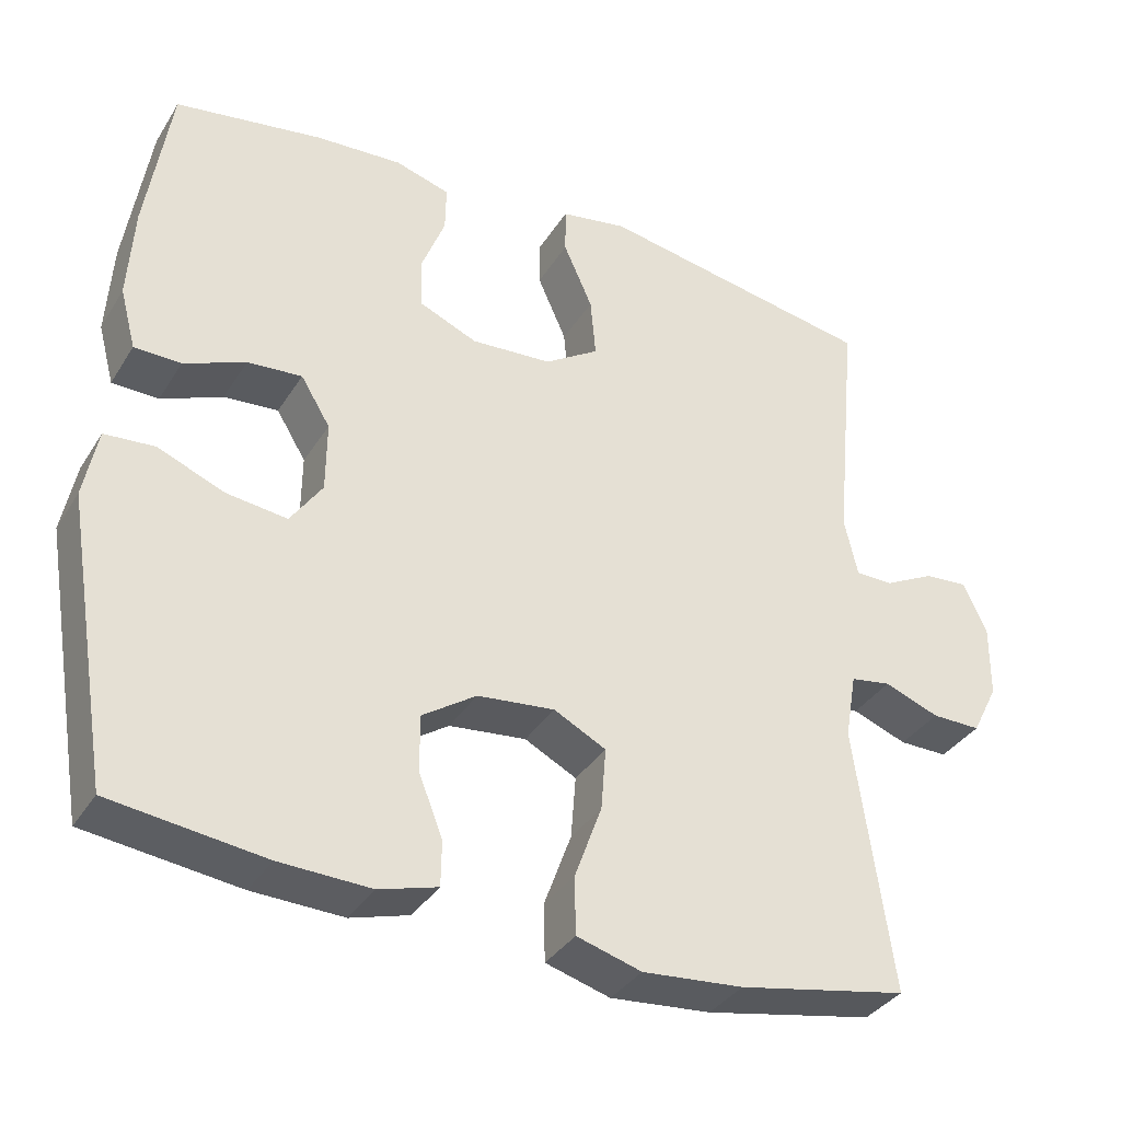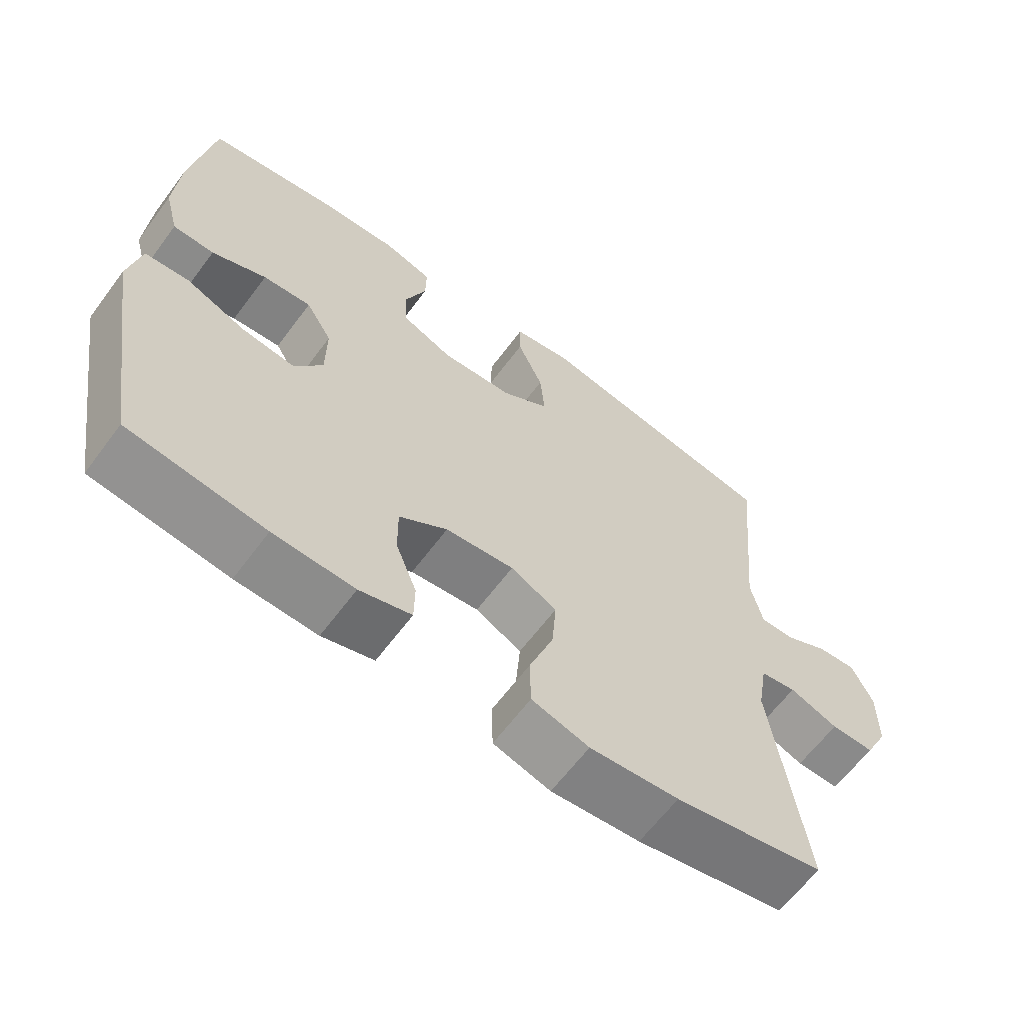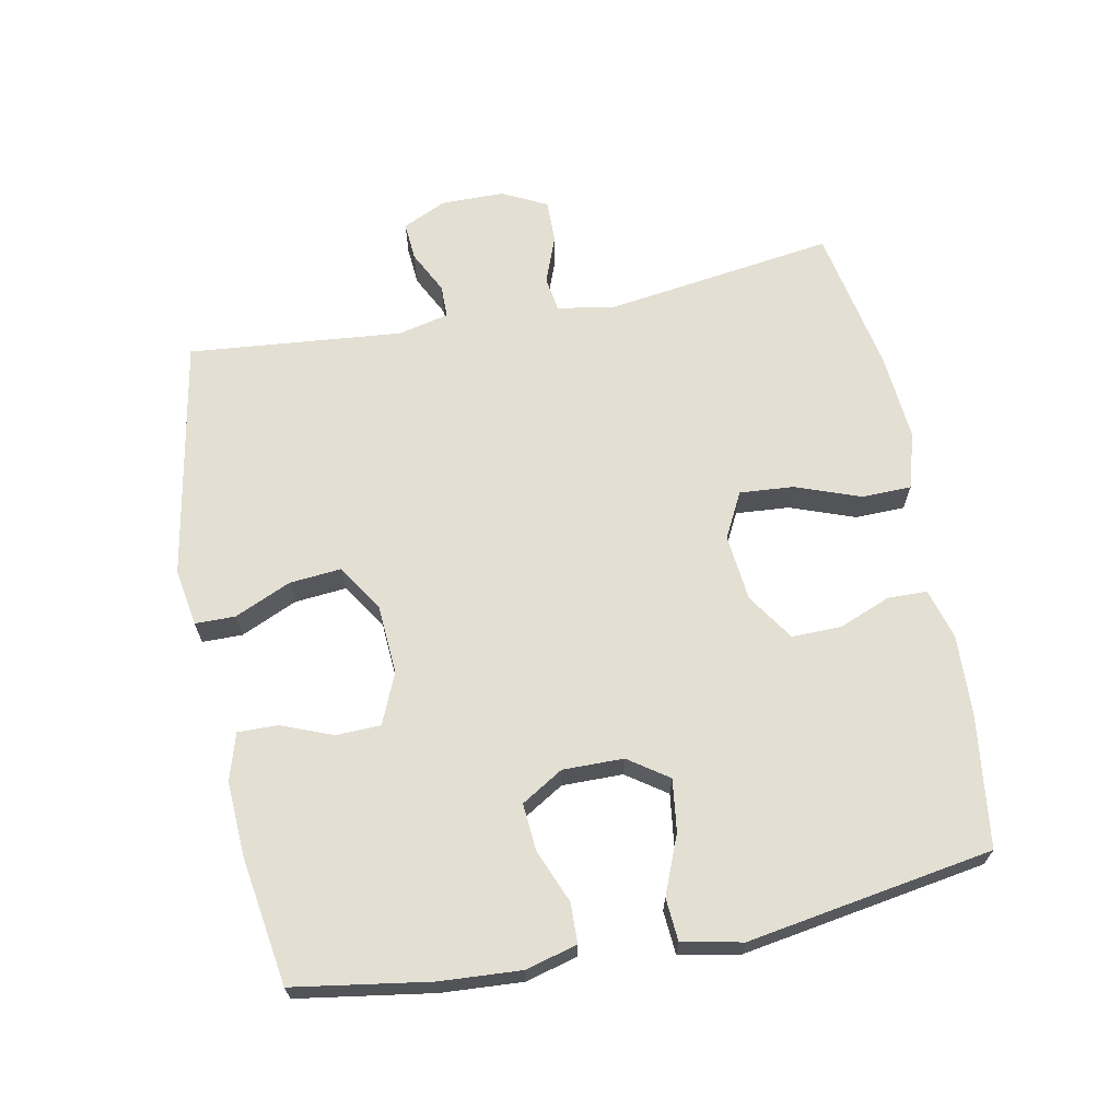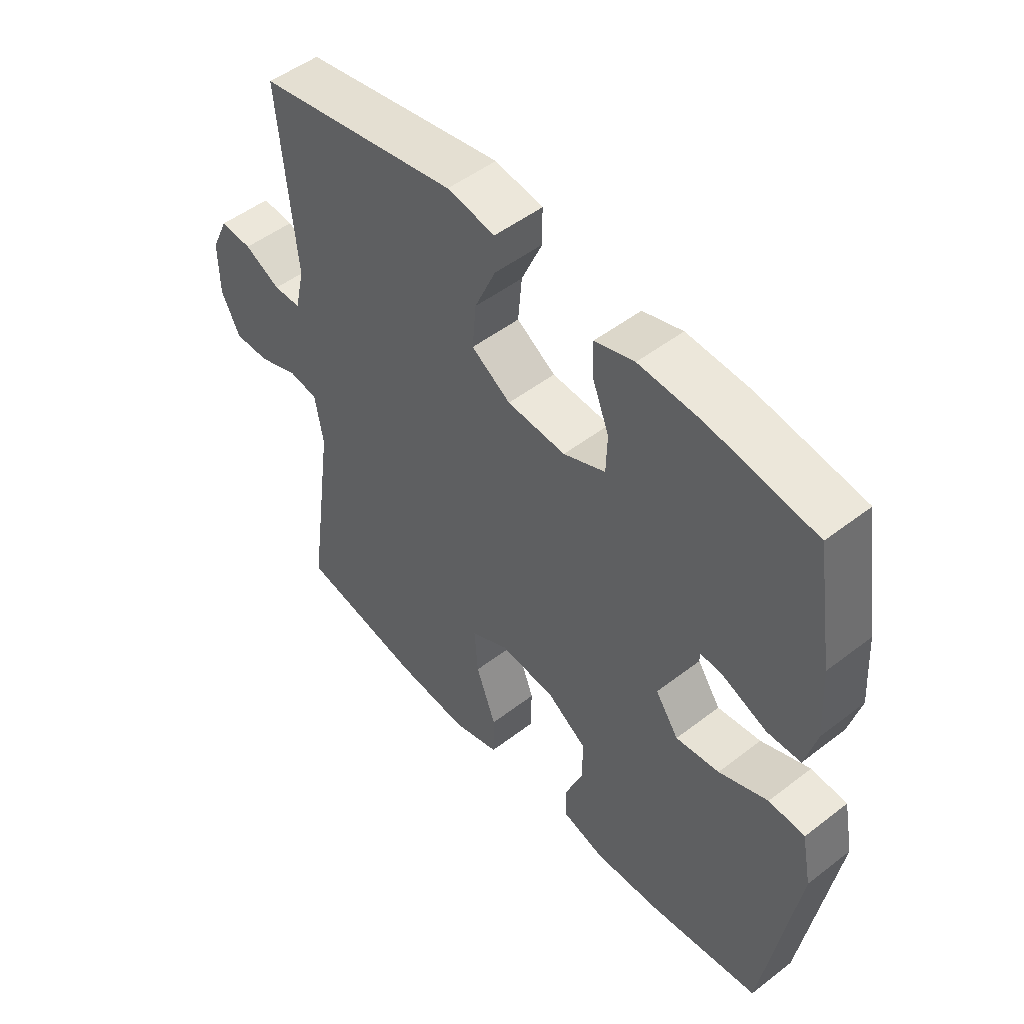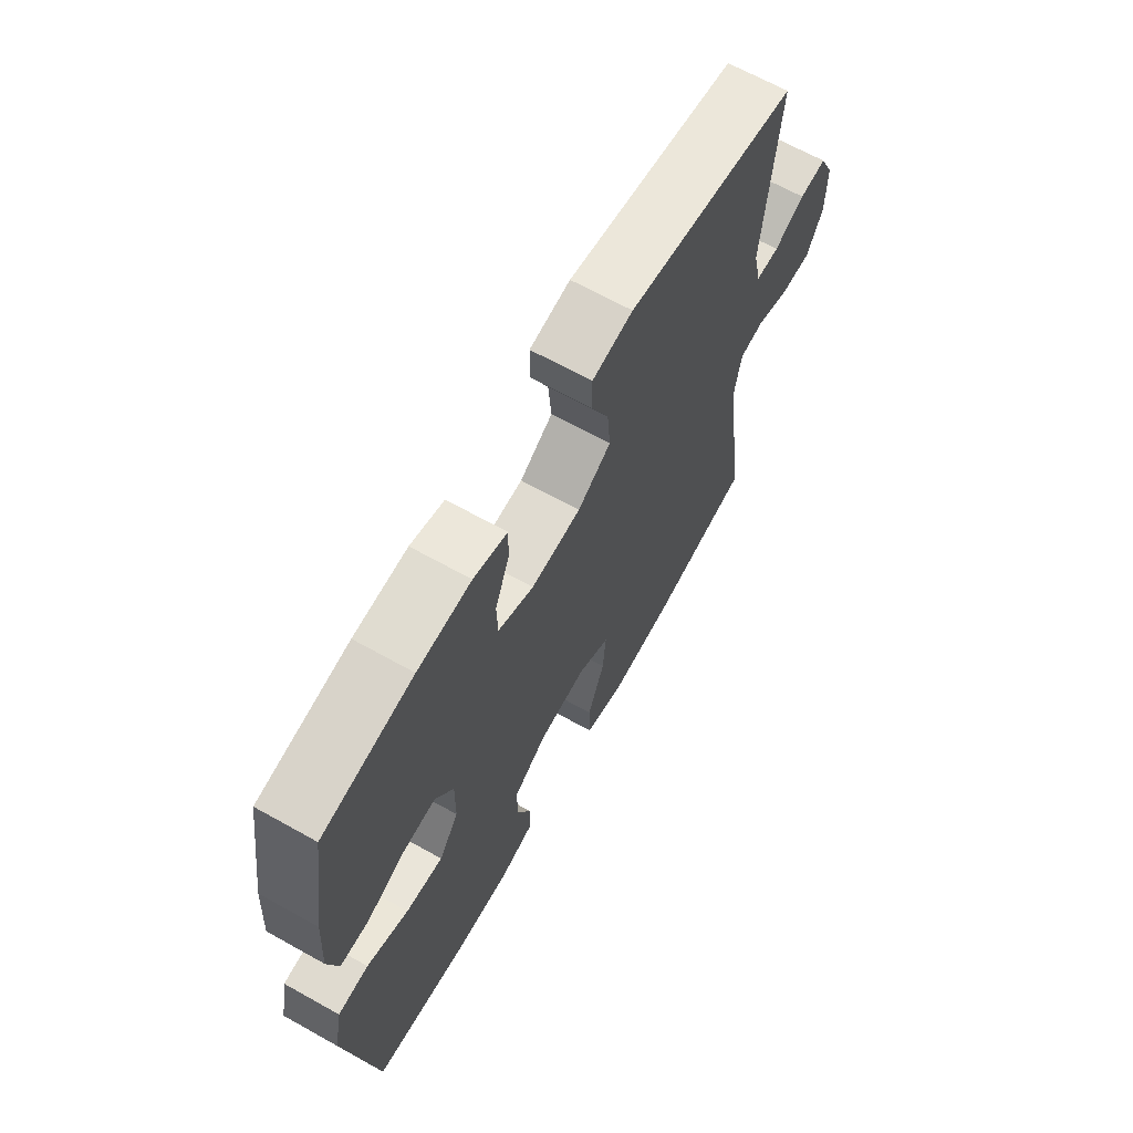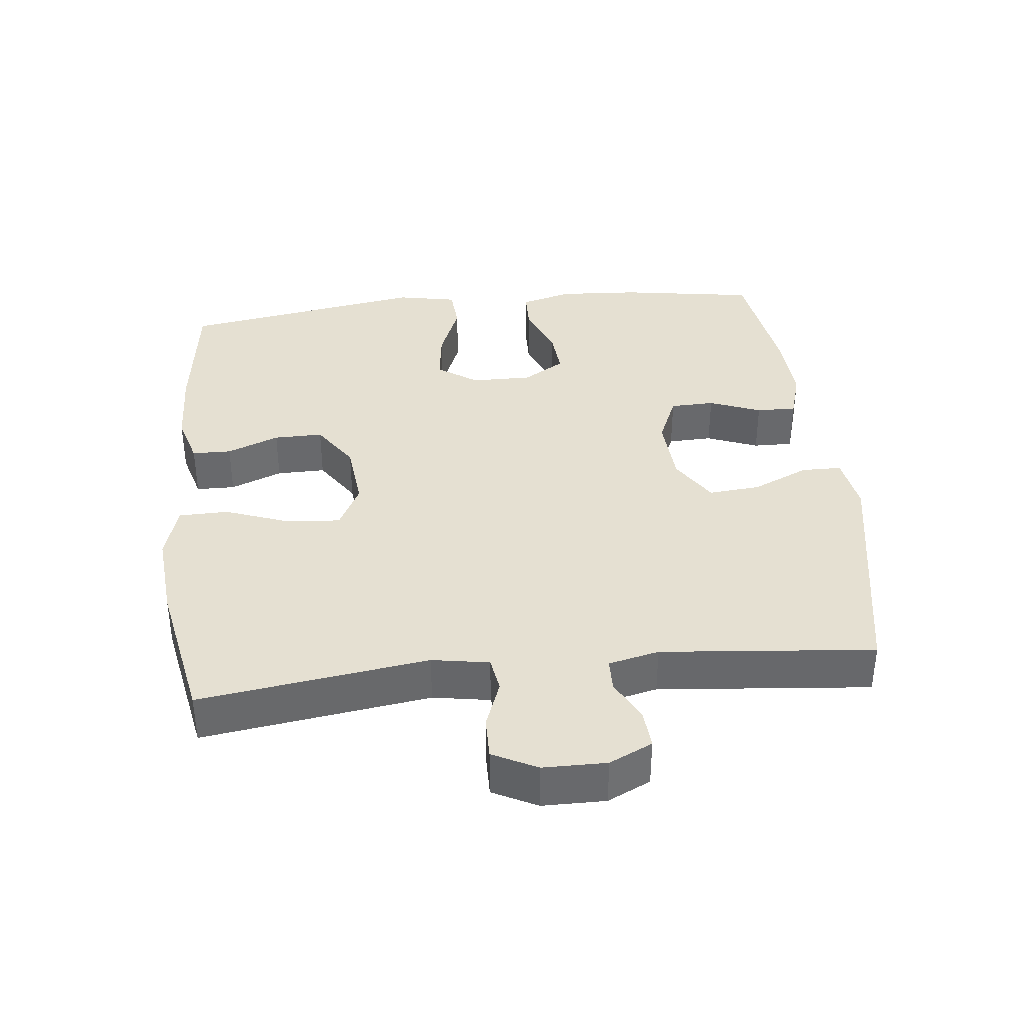
<metadata>
{"format":"obj","ext":"obj","renderer":"f3d","projection":"perspective","resolution":1024,"background":"white","views":[{"elev":-35.2,"azim":152.2,"up":"+Z"},{"elev":-63.0,"azim":143.4,"up":"+Z"},{"elev":66.9,"azim":78.9,"up":"+Y"},{"elev":50.0,"azim":49.7,"up":"+Z"},{"elev":66.4,"azim":119.3,"up":"+Z"},{"elev":37.7,"azim":-96.2,"up":"+Y"}]}
</metadata>
<code>
o path1970
v 0.3273 0.0375 0.5274
v 0.214 0.0375 0.5336
v 0.1425 0.0375 0.5121
v 0.1437 0.0375 0.452
v 0.1742 0.0375 0.3742
v 0.1721 0.0375 0.3072
v 0.09663 0.0375 0.2747
v -0.008669 0.0375 0.2812
v -0.07906 0.0375 0.3262
v -0.0721 0.0375 0.4043
v -0.0344 0.0375 0.4893
v -0.03486 0.0375 0.5501
v -0.1212 0.0375 0.5644
v -0.4835 0.0375 0.498
v -0.4532 0.0375 0.1766
v -0.4706 0.0375 0.09992
v -0.5198 0.0375 0.09922
v -0.5845 0.0375 0.1318
v -0.6419 0.0375 0.1361
v -0.6727 0.0375 0.07083
v -0.6719 0.0375 -0.02497
v -0.6379 0.0375 -0.09195
v -0.5741 0.0375 -0.09101
v -0.5024 0.0375 -0.06375
v -0.4496 0.0375 -0.07199
v -0.4349 0.0375 -0.1583
v -0.4835 0.0375 -0.5037
v -0.2625 0.0375 -0.546
v -0.1309 0.0375 -0.5571
v -0.04644 0.0375 -0.5323
v -0.04502 0.0375 -0.4575
v -0.0807 0.0375 -0.3603
v -0.08703 0.0375 -0.2788
v -0.01909 0.0375 -0.2434
v 0.08182 0.0375 -0.2537
v 0.1529 0.0375 -0.3013
v 0.1521 0.0375 -0.3753
v 0.1209 0.0375 -0.4539
v 0.1219 0.0375 -0.5129
v 0.1983 0.0375 -0.5348
v 0.3177 0.0375 -0.53
v 0.5184 0.0375 -0.5037
v 0.579 0.0375 -0.134
v 0.5611 0.0375 -0.04354
v 0.4963 0.0375 -0.03875
v 0.4082 0.0375 -0.07444
v 0.3297 0.0375 -0.08467
v 0.288 0.0375 -0.02449
v 0.2872 0.0375 0.06706
v 0.3255 0.0375 0.13
v 0.3966 0.0375 0.1245
v 0.4768 0.0375 0.09176
v 0.5374 0.0375 0.09332
v 0.5582 0.0375 0.1717
v 0.5505 0.0375 0.2935
v 0.5184 0.0375 0.498
v 0.3273 -0.0375 0.5274
v 0.214 -0.0375 0.5336
v 0.1425 -0.0375 0.5121
v 0.1437 -0.0375 0.452
v 0.1742 -0.0375 0.3742
v 0.1721 -0.0375 0.3072
v 0.09663 -0.0375 0.2747
v -0.008669 -0.0375 0.2812
v -0.07906 -0.0375 0.3262
v -0.0721 -0.0375 0.4043
v -0.0344 -0.0375 0.4893
v -0.03486 -0.0375 0.5501
v -0.1212 -0.0375 0.5644
v -0.4835 -0.0375 0.498
v -0.4532 -0.0375 0.1766
v -0.4706 -0.0375 0.09992
v -0.5198 -0.0375 0.09922
v -0.5845 -0.0375 0.1318
v -0.6419 -0.0375 0.1361
v -0.6727 -0.0375 0.07083
v -0.6719 -0.0375 -0.02497
v -0.6379 -0.0375 -0.09195
v -0.5741 -0.0375 -0.09101
v -0.5024 -0.0375 -0.06375
v -0.4496 -0.0375 -0.07199
v -0.4349 -0.0375 -0.1583
v -0.4835 -0.0375 -0.5037
v -0.2625 -0.0375 -0.546
v -0.1309 -0.0375 -0.5571
v -0.04644 -0.0375 -0.5323
v -0.04502 -0.0375 -0.4575
v -0.0807 -0.0375 -0.3603
v -0.08703 -0.0375 -0.2788
v -0.01909 -0.0375 -0.2434
v 0.08182 -0.0375 -0.2537
v 0.1529 -0.0375 -0.3013
v 0.1521 -0.0375 -0.3753
v 0.1209 -0.0375 -0.4539
v 0.1219 -0.0375 -0.5129
v 0.1983 -0.0375 -0.5348
v 0.3177 -0.0375 -0.53
v 0.5184 -0.0375 -0.5037
v 0.579 -0.0375 -0.134
v 0.5611 -0.0375 -0.04354
v 0.4963 -0.0375 -0.03875
v 0.4082 -0.0375 -0.07444
v 0.3297 -0.0375 -0.08467
v 0.288 -0.0375 -0.02449
v 0.2872 -0.0375 0.06706
v 0.3255 -0.0375 0.13
v 0.3966 -0.0375 0.1245
v 0.4768 -0.0375 0.09176
v 0.5374 -0.0375 0.09332
v 0.5582 -0.0375 0.1717
v 0.5505 -0.0375 0.2935
v 0.5184 -0.0375 0.498
v -0.03486 0.0375 0.5501
v -0.03486 0.0375 0.5501
v -0.1212 0.0375 0.5644
v -0.0344 0.0375 0.4893
v 0.3273 0.0375 0.5274
v 0.214 0.0375 0.5336
v 0.1425 0.0375 0.5121
v 0.1425 0.0375 0.5121
v 0.1437 0.0375 0.452
v -0.4835 0.0375 0.498
v -0.4835 0.0375 0.498
v 0.5184 0.0375 0.498
v 0.5184 0.0375 0.498
v -0.0721 0.0375 0.4043
v 0.1742 0.0375 0.3742
v 0.5505 0.0375 0.2935
v -0.07906 0.0375 0.3262
v -0.07906 0.0375 0.3262
v 0.1721 0.0375 0.3072
v 0.1721 0.0375 0.3072
v -0.008669 0.0375 0.2812
v 0.09663 0.0375 0.2747
v -0.4532 0.0375 0.1766
v 0.5582 0.0375 0.1717
v -0.4706 0.0375 0.09992
v -0.4706 0.0375 0.09992
v 0.5374 0.0375 0.09332
v 0.5374 0.0375 0.09332
v 0.3255 0.0375 0.13
v 0.3255 0.0375 0.13
v 0.3966 0.0375 0.1245
v -0.5845 0.0375 0.1318
v -0.6419 0.0375 0.1361
v -0.6419 0.0375 0.1361
v -0.6727 0.0375 0.07083
v -0.5198 0.0375 0.09922
v 0.2872 0.0375 0.06706
v 0.4768 0.0375 0.09176
v -0.6719 0.0375 -0.02497
v 0.288 0.0375 -0.02449
v 0.3297 0.0375 -0.08467
v 0.3297 0.0375 -0.08467
v -0.6379 0.0375 -0.09195
v -0.6379 0.0375 -0.09195
v 0.5611 0.0375 -0.04354
v 0.5611 0.0375 -0.04354
v 0.4963 0.0375 -0.03875
v 0.4082 0.0375 -0.07444
v 0.579 0.0375 -0.134
v -0.5024 0.0375 -0.06375
v -0.4496 0.0375 -0.07199
v -0.4496 0.0375 -0.07199
v -0.5741 0.0375 -0.09101
v -0.4349 0.0375 -0.1583
v -0.01909 0.0375 -0.2434
v 0.08182 0.0375 -0.2537
v -0.08703 0.0375 -0.2788
v -0.08703 0.0375 -0.2788
v 0.1529 0.0375 -0.3013
v -0.0807 0.0375 -0.3603
v 0.1521 0.0375 -0.3753
v -0.04502 0.0375 -0.4575
v 0.1209 0.0375 -0.4539
v 0.5184 0.0375 -0.5037
v 0.5184 0.0375 -0.5037
v 0.1219 0.0375 -0.5129
v 0.1219 0.0375 -0.5129
v -0.04644 0.0375 -0.5323
v -0.04644 0.0375 -0.5323
v -0.4835 0.0375 -0.5037
v -0.4835 0.0375 -0.5037
v 0.1983 0.0375 -0.5348
v 0.3177 0.0375 -0.53
v -0.2625 0.0375 -0.546
v -0.1309 0.0375 -0.5571
v -0.03486 -0.0375 0.5501
v -0.03486 -0.0375 0.5501
v -0.1212 -0.0375 0.5644
v -0.0344 -0.0375 0.4893
v 0.3273 -0.0375 0.5274
v 0.214 -0.0375 0.5336
v 0.1425 -0.0375 0.5121
v 0.1425 -0.0375 0.5121
v 0.1437 -0.0375 0.452
v -0.4835 -0.0375 0.498
v -0.4835 -0.0375 0.498
v 0.5184 -0.0375 0.498
v 0.5184 -0.0375 0.498
v -0.0721 -0.0375 0.4043
v 0.1742 -0.0375 0.3742
v 0.5505 -0.0375 0.2935
v -0.07906 -0.0375 0.3262
v -0.07906 -0.0375 0.3262
v 0.1721 -0.0375 0.3072
v 0.1721 -0.0375 0.3072
v -0.008669 -0.0375 0.2812
v 0.09663 -0.0375 0.2747
v -0.4532 -0.0375 0.1766
v 0.5582 -0.0375 0.1717
v -0.4706 -0.0375 0.09992
v -0.4706 -0.0375 0.09992
v 0.5374 -0.0375 0.09332
v 0.5374 -0.0375 0.09332
v 0.3255 -0.0375 0.13
v 0.3255 -0.0375 0.13
v 0.3966 -0.0375 0.1245
v -0.5845 -0.0375 0.1318
v -0.6419 -0.0375 0.1361
v -0.6419 -0.0375 0.1361
v -0.6727 -0.0375 0.07083
v -0.5198 -0.0375 0.09922
v 0.2872 -0.0375 0.06706
v 0.4768 -0.0375 0.09176
v -0.6719 -0.0375 -0.02497
v 0.288 -0.0375 -0.02449
v 0.3297 -0.0375 -0.08467
v 0.3297 -0.0375 -0.08467
v -0.6379 -0.0375 -0.09195
v -0.6379 -0.0375 -0.09195
v 0.5611 -0.0375 -0.04354
v 0.5611 -0.0375 -0.04354
v 0.4963 -0.0375 -0.03875
v 0.4082 -0.0375 -0.07444
v 0.579 -0.0375 -0.134
v -0.5024 -0.0375 -0.06375
v -0.4496 -0.0375 -0.07199
v -0.4496 -0.0375 -0.07199
v -0.5741 -0.0375 -0.09101
v -0.4349 -0.0375 -0.1583
v -0.01909 -0.0375 -0.2434
v 0.08182 -0.0375 -0.2537
v -0.08703 -0.0375 -0.2788
v -0.08703 -0.0375 -0.2788
v 0.1529 -0.0375 -0.3013
v -0.0807 -0.0375 -0.3603
v 0.1521 -0.0375 -0.3753
v -0.04502 -0.0375 -0.4575
v 0.1209 -0.0375 -0.4539
v 0.5184 -0.0375 -0.5037
v 0.5184 -0.0375 -0.5037
v 0.1219 -0.0375 -0.5129
v 0.1219 -0.0375 -0.5129
v -0.04644 -0.0375 -0.5323
v -0.04644 -0.0375 -0.5323
v -0.4835 -0.0375 -0.5037
v -0.4835 -0.0375 -0.5037
v 0.1983 -0.0375 -0.5348
v 0.3177 -0.0375 -0.53
v -0.2625 -0.0375 -0.546
v -0.1309 -0.0375 -0.5571
f 208 204 212
f 202 193 196
f 235 228 251
f 261 247 244
f 224 209 208
f 202 192 193
f 246 228 243
f 208 227 224
f 209 224 206
f 211 218 225
f 237 223 240
f 196 193 194
f 243 228 227
f 235 236 234
f 236 235 251
f 242 238 244
f 261 244 241
f 240 226 230
f 240 223 226
f 206 203 202
f 192 202 203
f 197 201 190
f 208 212 238
f 210 204 197
f 238 212 237
f 247 262 249
f 197 204 201
f 190 191 188
f 201 191 190
f 192 203 199
f 222 219 220
f 243 227 242
f 212 204 210
f 237 212 223
f 203 218 211
f 250 259 248
f 251 228 260
f 228 246 260
f 248 260 246
f 203 206 216
f 224 216 206
f 261 241 257
f 262 247 261
f 241 244 238
f 253 259 250
f 234 236 232
f 211 225 214
f 260 248 259
f 216 218 203
f 226 223 222
f 242 208 238
f 223 219 222
f 255 249 262
f 242 227 208
f 114 13 69 189
f 11 12 68 67
f 1 2 58 57
f 2 120 195 58
f 3 4 60 59
f 13 123 198 69
f 125 1 57 200
f 10 11 67 66
f 4 5 61 60
f 55 56 112 111
f 130 10 66 205
f 5 132 207 61
f 8 9 65 64
f 6 7 63 62
f 14 15 71 70
f 54 55 111 110
f 7 8 64 63
f 15 138 213 71
f 140 54 110 215
f 142 51 107 217
f 18 146 221 74
f 19 20 76 75
f 17 18 74 73
f 49 50 106 105
f 52 53 109 108
f 51 52 108 107
f 16 17 73 72
f 20 21 77 76
f 48 49 105 104
f 154 48 104 229
f 21 156 231 77
f 158 45 101 233
f 45 46 102 101
f 43 44 100 99
f 24 164 239 80
f 23 24 80 79
f 22 23 79 78
f 25 26 82 81
f 46 47 103 102
f 34 35 91 90
f 170 34 90 245
f 35 36 92 91
f 32 33 89 88
f 36 37 93 92
f 31 32 88 87
f 37 38 94 93
f 177 43 99 252
f 38 179 254 94
f 181 31 87 256
f 26 183 258 82
f 39 40 96 95
f 41 42 98 97
f 40 41 97 96
f 27 28 84 83
f 29 30 86 85
f 28 29 85 84
f 133 137 129
f 127 121 118
f 160 176 153
f 186 169 172
f 149 133 134
f 127 118 117
f 171 168 153
f 133 149 152
f 134 131 149
f 136 150 143
f 162 165 148
f 121 119 118
f 168 152 153
f 160 159 161
f 161 176 160
f 167 169 163
f 186 166 169
f 165 155 151
f 165 151 148
f 131 127 128
f 117 128 127
f 122 115 126
f 133 163 137
f 135 122 129
f 163 162 137
f 172 174 187
f 122 126 129
f 115 113 116
f 126 115 116
f 117 124 128
f 147 145 144
f 168 167 152
f 137 135 129
f 162 148 137
f 128 136 143
f 175 173 184
f 176 185 153
f 153 185 171
f 173 171 185
f 128 141 131
f 149 131 141
f 186 182 166
f 187 186 172
f 166 163 169
f 178 175 184
f 159 157 161
f 136 139 150
f 185 184 173
f 141 128 143
f 151 147 148
f 167 163 133
f 148 147 144
f 180 187 174
f 167 133 152

</code>
